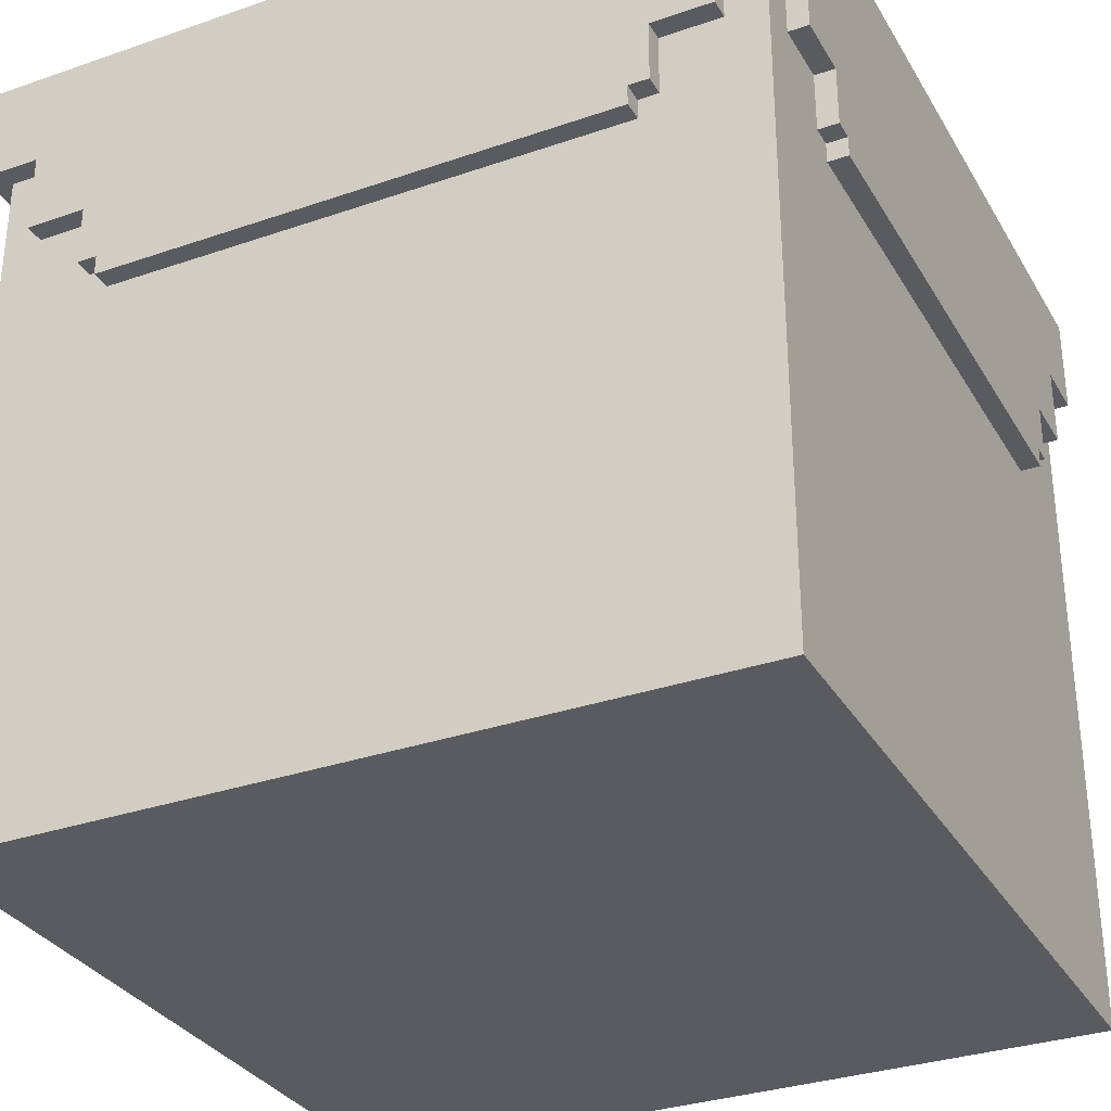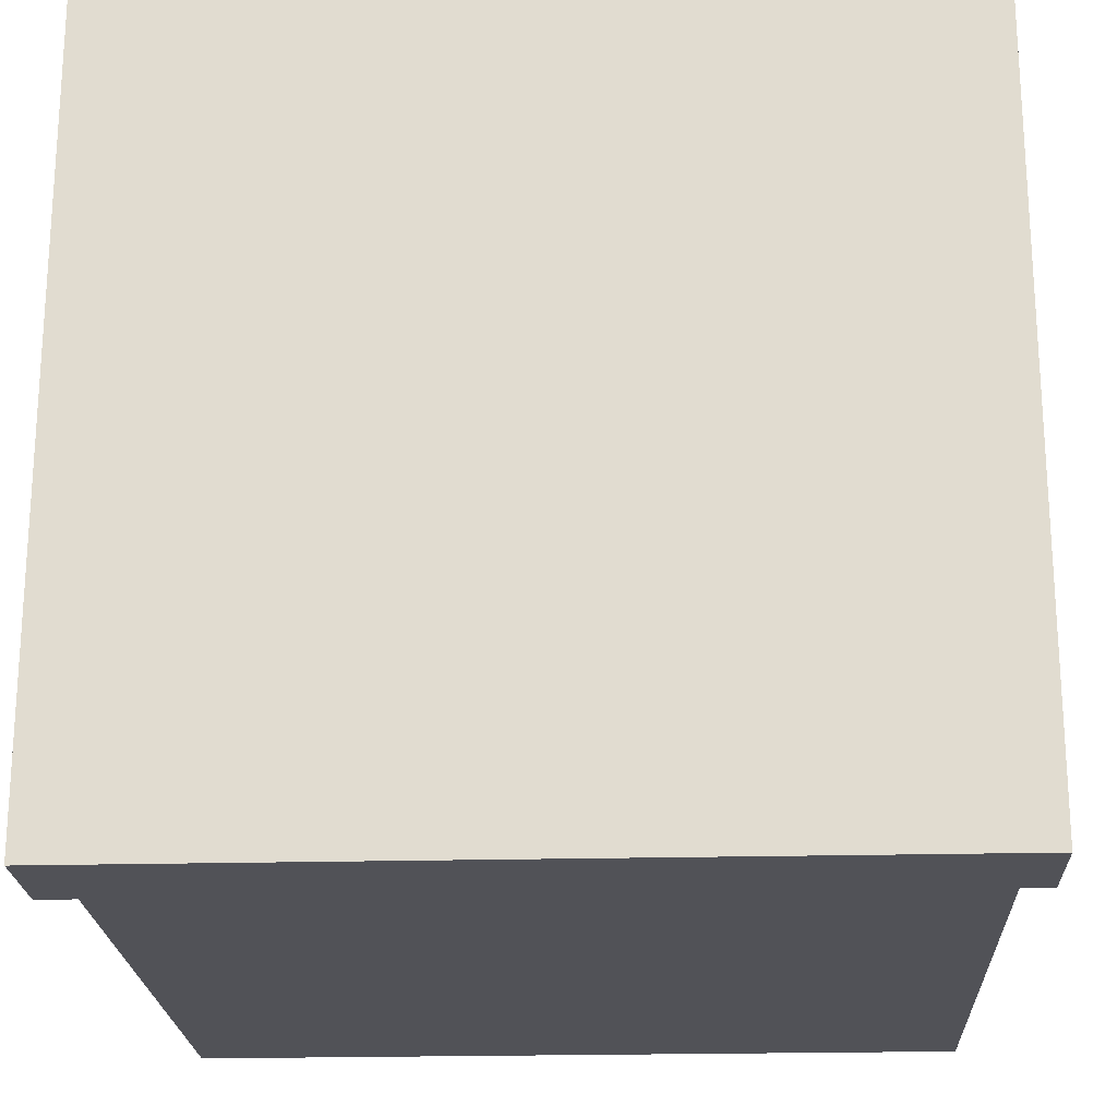
<metadata>
{"format":"obj","ext":"obj","renderer":"f3d","projection":"perspective","resolution":1024,"background":"white","views":[{"elev":-32.0,"azim":25.9,"up":"+Y"},{"elev":-21.6,"azim":-177.4,"up":"+Z"}]}
</metadata>
<code>
o
v 4.3 6.9 -5
v 4.3 6.9 -7.6
v 4.3 7 -4.9
v 4.3 7 -5
v 4.3 7 -7.6
v 4.3 7 -7.7
v 4.3 7.3 -4.6
v 4.3 7.3 -4.9
v 4.3 7.3 -6.8
v 4.3 7.3 -6.9
v 4.3 7.3 -7.7
v 4.3 7.3 -8
v 4.3 7.4 -4.7
v 4.3 7.4 -5
v 4.3 7.4 -6.8
v 4.3 7.4 -6.9
v 4.3 7.4 -7.6
v 4.3 7.4 -7.9
v 4.3 7.7 -4.3
v 4.3 7.7 -4.6
v 4.3 7.7 -6.2
v 4.3 7.7 -6.3
v 4.3 7.7 -8
v 4.3 7.7 -8.3
v 4.3 7.8 -4.4
v 4.3 7.8 -4.7
v 4.3 7.8 -4.9
v 4.3 7.8 -5
v 4.3 7.8 -6.2
v 4.3 7.8 -6.3
v 4.3 7.8 -7.9
v 4.3 7.8 -8.2
v 4.3 7.9 -4.9
v 4.3 7.9 -5
v 4.3 8.1 -4.4
v 4.3 8.1 -8.2
v 4.3 8.2 -4.3
v 4.3 8.2 -8.3
v 4.4 4.2 -4.4
v 4.4 4.2 -8.2
v 4.4 6.9 -5
v 4.4 6.9 -7.6
v 4.4 7 -4.9
v 4.4 7 -5
v 4.4 7 -7.6
v 4.4 7 -7.7
v 4.4 7.3 -4.6
v 4.4 7.3 -4.9
v 4.4 7.3 -7.7
v 4.4 7.3 -8
v 4.4 7.7 -4.4
v 4.4 7.7 -4.6
v 4.4 7.7 -8
v 4.4 7.7 -8.2
v 4.6 7.3 -4.3
v 4.6 7.3 -4.4
v 4.6 7.3 -8.2
v 4.6 7.3 -8.3
v 4.6 7.7 -4.3
v 4.6 7.7 -4.4
v 4.6 7.7 -8.2
v 4.6 7.7 -8.3
v 4.9 7 -4.3
v 4.9 7 -4.4
v 4.9 7 -8.2
v 4.9 7 -8.3
v 4.9 7.3 -4.3
v 4.9 7.3 -4.4
v 4.9 7.3 -8.2
v 4.9 7.3 -8.3
v 5 6.9 -4.3
v 5 6.9 -4.4
v 5 6.9 -8.2
v 5 6.9 -8.3
v 5 7 -4.3
v 5 7 -4.4
v 5 7 -8.2
v 5 7 -8.3
v 7.6 6.9 -4.3
v 7.6 6.9 -4.4
v 7.6 6.9 -8.2
v 7.6 6.9 -8.3
v 7.6 7 -4.3
v 7.6 7 -4.4
v 7.6 7 -8.2
v 7.6 7 -8.3
v 7.7 7 -4.3
v 7.7 7 -4.4
v 7.7 7 -8.2
v 7.7 7 -8.3
v 7.7 7.3 -4.3
v 7.7 7.3 -4.4
v 7.7 7.3 -8.2
v 7.7 7.3 -8.3
v 8 7.3 -4.3
v 8 7.3 -4.4
v 8 7.3 -8.2
v 8 7.3 -8.3
v 8 7.7 -4.3
v 8 7.7 -4.4
v 8 7.7 -8.2
v 8 7.7 -8.3
v 8.2 4.2 -4.4
v 8.2 4.2 -8.2
v 8.2 6.9 -5
v 8.2 6.9 -7.6
v 8.2 7 -4.9
v 8.2 7 -5
v 8.2 7 -7.6
v 8.2 7 -7.7
v 8.2 7.3 -4.6
v 8.2 7.3 -4.9
v 8.2 7.3 -7.7
v 8.2 7.3 -8
v 8.2 7.7 -4.4
v 8.2 7.7 -4.6
v 8.2 7.7 -8
v 8.2 7.7 -8.2
v 8.3 6.9 -5
v 8.3 6.9 -7.6
v 8.3 7 -4.9
v 8.3 7 -5
v 8.3 7 -7.6
v 8.3 7 -7.7
v 8.3 7.3 -4.6
v 8.3 7.3 -4.9
v 8.3 7.3 -6.7
v 8.3 7.3 -6.8
v 8.3 7.3 -7.7
v 8.3 7.3 -8
v 8.3 7.4 -4.7
v 8.3 7.4 -5
v 8.3 7.4 -6.7
v 8.3 7.4 -6.8
v 8.3 7.4 -7.6
v 8.3 7.4 -7.9
v 8.3 7.6 -5.2
v 8.3 7.6 -5.3
v 8.3 7.7 -4.3
v 8.3 7.7 -4.6
v 8.3 7.7 -5.2
v 8.3 7.7 -5.3
v 8.3 7.7 -7.6
v 8.3 7.7 -7.7
v 8.3 7.7 -8
v 8.3 7.7 -8.3
v 8.3 7.8 -4.4
v 8.3 7.8 -4.7
v 8.3 7.8 -7.6
v 8.3 7.8 -7.7
v 8.3 7.8 -7.9
v 8.3 7.8 -8.2
v 8.3 8.1 -4.4
v 8.3 8.1 -8.2
v 8.3 8.2 -4.3
v 8.3 8.2 -8.3
v 4.3 7.7 -4.3
v 4.3 8.2 -4.3
v 4.4 7.8 -4.3
v 4.4 8.1 -4.3
v 4.6 7.3 -4.3
v 4.6 7.7 -4.3
v 4.7 7.4 -4.3
v 4.7 7.8 -4.3
v 4.9 7 -4.3
v 4.9 7.3 -4.3
v 5 6.9 -4.3
v 5 7 -4.3
v 5 7.4 -4.3
v 5.4 7.7 -4.3
v 5.4 7.8 -4.3
v 5.5 7.7 -4.3
v 5.5 7.8 -4.3
v 6.4 7 -4.3
v 6.4 7.1 -4.3
v 6.5 7 -4.3
v 6.5 7.1 -4.3
v 7.2 7.6 -4.3
v 7.2 7.7 -4.3
v 7.3 7.6 -4.3
v 7.3 7.7 -4.3
v 7.6 6.9 -4.3
v 7.6 7 -4.3
v 7.6 7.4 -4.3
v 7.7 7 -4.3
v 7.7 7.3 -4.3
v 7.9 7.4 -4.3
v 7.9 7.8 -4.3
v 8 7.3 -4.3
v 8 7.7 -4.3
v 8.2 7.8 -4.3
v 8.2 8.1 -4.3
v 8.3 7.7 -4.3
v 8.3 8.2 -4.3
v 4.4 4.2 -4.4
v 4.4 7.7 -4.4
v 4.6 7.3 -4.4
v 4.6 7.7 -4.4
v 4.9 7 -4.4
v 4.9 7.3 -4.4
v 5 6.9 -4.4
v 5 7 -4.4
v 7.6 6.9 -4.4
v 7.6 7 -4.4
v 7.7 7 -4.4
v 7.7 7.3 -4.4
v 8 7.3 -4.4
v 8 7.7 -4.4
v 8.2 4.2 -4.4
v 8.2 7.7 -4.4
v 4.3 7.3 -4.6
v 4.3 7.7 -4.6
v 4.4 7.3 -4.6
v 4.4 7.7 -4.6
v 8.2 7.3 -4.6
v 8.2 7.7 -4.6
v 8.3 7.3 -4.6
v 8.3 7.7 -4.6
v 4.3 7 -4.9
v 4.3 7.3 -4.9
v 4.4 7 -4.9
v 4.4 7.3 -4.9
v 8.2 7 -4.9
v 8.2 7.3 -4.9
v 8.3 7 -4.9
v 8.3 7.3 -4.9
v 4.3 6.9 -5
v 4.3 7 -5
v 4.4 6.9 -5
v 4.4 7 -5
v 8.2 6.9 -5
v 8.2 7 -5
v 8.3 6.9 -5
v 8.3 7 -5
v 4.3 6.9 -7.6
v 4.3 7 -7.6
v 4.4 6.9 -7.6
v 4.4 7 -7.6
v 8.2 6.9 -7.6
v 8.2 7 -7.6
v 8.3 6.9 -7.6
v 8.3 7 -7.6
v 4.3 7 -7.7
v 4.3 7.3 -7.7
v 4.4 7 -7.7
v 4.4 7.3 -7.7
v 8.2 7 -7.7
v 8.2 7.3 -7.7
v 8.3 7 -7.7
v 8.3 7.3 -7.7
v 4.3 7.3 -8
v 4.3 7.7 -8
v 4.4 7.3 -8
v 4.4 7.7 -8
v 8.2 7.3 -8
v 8.2 7.7 -8
v 8.3 7.3 -8
v 8.3 7.7 -8
v 4.4 4.2 -8.2
v 4.4 7.7 -8.2
v 4.6 7.3 -8.2
v 4.6 7.7 -8.2
v 4.9 7 -8.2
v 4.9 7.3 -8.2
v 5 6.9 -8.2
v 5 7 -8.2
v 7.6 6.9 -8.2
v 7.6 7 -8.2
v 7.7 7 -8.2
v 7.7 7.3 -8.2
v 8 7.3 -8.2
v 8 7.7 -8.2
v 8.2 4.2 -8.2
v 8.2 7.7 -8.2
v 4.3 7.7 -8.3
v 4.3 8.2 -8.3
v 4.4 7.8 -8.3
v 4.4 8.1 -8.3
v 4.6 7.3 -8.3
v 4.6 7.7 -8.3
v 4.7 7.4 -8.3
v 4.7 7.8 -8.3
v 4.9 7 -8.3
v 4.9 7.3 -8.3
v 5 6.9 -8.3
v 5 7 -8.3
v 5 7.4 -8.3
v 5.5 7.7 -8.3
v 5.5 7.8 -8.3
v 5.6 7.7 -8.3
v 5.6 7.8 -8.3
v 6.5 7.5 -8.3
v 6.5 7.6 -8.3
v 6.6 7.5 -8.3
v 6.6 7.6 -8.3
v 7.5 7.8 -8.3
v 7.5 7.9 -8.3
v 7.6 6.9 -8.3
v 7.6 7 -8.3
v 7.6 7.4 -8.3
v 7.6 7.8 -8.3
v 7.6 7.9 -8.3
v 7.7 7 -8.3
v 7.7 7.3 -8.3
v 7.9 7.4 -8.3
v 7.9 7.8 -8.3
v 8 7.3 -8.3
v 8 7.7 -8.3
v 8.2 7.8 -8.3
v 8.2 8.1 -8.3
v 8.3 7.7 -8.3
v 8.3 8.2 -8.3
v 4.4 4.2 -4.4
v 8.2 4.2 -4.4
v 4.4 4.2 -8.2
v 8.2 4.2 -8.2
v 5 6.9 -4.3
v 7.6 6.9 -4.3
v 5 6.9 -4.4
v 7.6 6.9 -4.4
v 4.3 6.9 -5
v 4.4 6.9 -5
v 8.2 6.9 -5
v 8.3 6.9 -5
v 4.3 6.9 -7.6
v 4.4 6.9 -7.6
v 8.2 6.9 -7.6
v 8.3 6.9 -7.6
v 5 6.9 -8.2
v 7.6 6.9 -8.2
v 5 6.9 -8.3
v 7.6 6.9 -8.3
v 4.9 7 -4.3
v 5 7 -4.3
v 7.6 7 -4.3
v 7.7 7 -4.3
v 4.9 7 -4.4
v 5 7 -4.4
v 7.6 7 -4.4
v 7.7 7 -4.4
v 4.3 7 -4.9
v 4.4 7 -4.9
v 8.2 7 -4.9
v 8.3 7 -4.9
v 4.3 7 -5
v 4.4 7 -5
v 8.2 7 -5
v 8.3 7 -5
v 4.3 7 -7.6
v 4.4 7 -7.6
v 8.2 7 -7.6
v 8.3 7 -7.6
v 4.3 7 -7.7
v 4.4 7 -7.7
v 8.2 7 -7.7
v 8.3 7 -7.7
v 4.9 7 -8.2
v 5 7 -8.2
v 7.6 7 -8.2
v 7.7 7 -8.2
v 4.9 7 -8.3
v 5 7 -8.3
v 7.6 7 -8.3
v 7.7 7 -8.3
v 4.6 7.3 -4.3
v 4.9 7.3 -4.3
v 7.7 7.3 -4.3
v 8 7.3 -4.3
v 4.6 7.3 -4.4
v 4.9 7.3 -4.4
v 7.7 7.3 -4.4
v 8 7.3 -4.4
v 4.3 7.3 -4.6
v 4.4 7.3 -4.6
v 8.2 7.3 -4.6
v 8.3 7.3 -4.6
v 4.3 7.3 -4.9
v 4.4 7.3 -4.9
v 8.2 7.3 -4.9
v 8.3 7.3 -4.9
v 4.3 7.3 -7.7
v 4.4 7.3 -7.7
v 8.2 7.3 -7.7
v 8.3 7.3 -7.7
v 4.3 7.3 -8
v 4.4 7.3 -8
v 8.2 7.3 -8
v 8.3 7.3 -8
v 4.6 7.3 -8.2
v 4.9 7.3 -8.2
v 7.7 7.3 -8.2
v 8 7.3 -8.2
v 4.6 7.3 -8.3
v 4.9 7.3 -8.3
v 7.7 7.3 -8.3
v 8 7.3 -8.3
v 4.3 7.7 -4.3
v 4.6 7.7 -4.3
v 8 7.7 -4.3
v 8.3 7.7 -4.3
v 4.4 7.7 -4.4
v 4.6 7.7 -4.4
v 8 7.7 -4.4
v 8.2 7.7 -4.4
v 4.3 7.7 -4.6
v 4.4 7.7 -4.6
v 8.2 7.7 -4.6
v 8.3 7.7 -4.6
v 4.3 7.7 -8
v 4.4 7.7 -8
v 8.2 7.7 -8
v 8.3 7.7 -8
v 4.4 7.7 -8.2
v 4.6 7.7 -8.2
v 8 7.7 -8.2
v 8.2 7.7 -8.2
v 4.3 7.7 -8.3
v 4.6 7.7 -8.3
v 8 7.7 -8.3
v 8.3 7.7 -8.3
v 4.3 8.2 -4.3
v 8.3 8.2 -4.3
v 4.4 8.2 -4.4
v 8.2 8.2 -4.4
v 4.7 8.2 -4.6
v 7.9 8.2 -4.6
v 4.6 8.2 -4.7
v 4.7 8.2 -4.7
v 7.9 8.2 -4.7
v 8 8.2 -4.7
v 6.1 8.2 -5.1
v 6.4 8.2 -5.1
v 6 8.2 -5.2
v 6.1 8.2 -5.2
v 6.4 8.2 -5.2
v 6.5 8.2 -5.2
v 7.1 8.2 -5.3
v 7.4 8.2 -5.3
v 4.8 8.2 -5.4
v 5.1 8.2 -5.4
v 6 8.2 -5.5
v 6.1 8.2 -5.5
v 6.4 8.2 -5.5
v 6.5 8.2 -5.5
v 6.1 8.2 -5.6
v 6.4 8.2 -5.6
v 7.1 8.2 -5.6
v 7.4 8.2 -5.6
v 4.8 8.2 -5.7
v 5.1 8.2 -5.7
v 6.4 8.2 -6.7
v 6.7 8.2 -6.7
v 6.4 8.2 -7
v 6.7 8.2 -7
v 5 8.2 -7.1
v 5.3 8.2 -7.1
v 4.9 8.2 -7.2
v 5 8.2 -7.2
v 5.3 8.2 -7.2
v 5.4 8.2 -7.2
v 7.3 8.2 -7.2
v 7.6 8.2 -7.2
v 7.2 8.2 -7.3
v 7.3 8.2 -7.3
v 7.6 8.2 -7.3
v 7.7 8.2 -7.3
v 4.9 8.2 -7.5
v 5 8.2 -7.5
v 5.3 8.2 -7.5
v 5.4 8.2 -7.5
v 5 8.2 -7.6
v 5.3 8.2 -7.6
v 7.2 8.2 -7.6
v 7.3 8.2 -7.6
v 7.6 8.2 -7.6
v 7.7 8.2 -7.6
v 7.3 8.2 -7.7
v 7.6 8.2 -7.7
v 4.6 8.2 -7.9
v 4.7 8.2 -7.9
v 7.9 8.2 -7.9
v 8 8.2 -7.9
v 4.7 8.2 -8
v 7.9 8.2 -8
v 4.4 8.2 -8.2
v 8.2 8.2 -8.2
v 4.3 8.2 -8.3
v 8.3 8.2 -8.3
f 4 2 1
f 5 2 4
f 8 4 3
f 9 5 4
f 10 5 9
f 11 6 5
f 13 8 7
f 14 4 8
f 14 8 13
f 14 9 4
f 15 10 9
f 15 9 14
f 16 5 10
f 16 10 15
f 17 12 11
f 17 5 16
f 17 11 5
f 18 12 17
f 20 13 7
f 21 15 14
f 21 16 15
f 21 14 13
f 21 17 16
f 21 18 17
f 22 18 21
f 23 12 18
f 25 20 19
f 26 13 20
f 26 20 25
f 26 21 13
f 27 21 26
f 28 21 27
f 29 22 21
f 29 21 28
f 30 18 22
f 30 22 29
f 31 24 23
f 31 18 30
f 31 23 18
f 32 24 31
f 33 27 26
f 33 28 27
f 33 26 25
f 34 30 29
f 34 28 33
f 34 29 28
f 34 31 30
f 34 32 31
f 35 33 25
f 35 25 19
f 35 34 33
f 36 32 34
f 36 34 35
f 36 24 32
f 37 35 19
f 37 36 35
f 38 24 36
f 38 36 37
f 41 40 39
f 42 40 41
f 43 41 39
f 44 41 43
f 45 40 42
f 46 40 45
f 47 43 39
f 48 43 47
f 49 40 46
f 50 40 49
f 51 47 39
f 52 47 51
f 53 40 50
f 54 40 53
f 59 56 55
f 60 56 59
f 61 58 57
f 62 58 61
f 67 64 63
f 68 64 67
f 69 66 65
f 70 66 69
f 75 72 71
f 76 72 75
f 77 74 73
f 78 74 77
f 79 80 83
f 83 80 84
f 81 82 85
f 85 82 86
f 87 88 91
f 91 88 92
f 89 90 93
f 93 90 94
f 95 96 99
f 99 96 100
f 97 98 101
f 101 98 102
f 103 104 105
f 105 104 106
f 103 105 107
f 107 105 108
f 106 104 109
f 109 104 110
f 103 107 111
f 111 107 112
f 110 104 113
f 113 104 114
f 103 111 115
f 115 111 116
f 114 104 117
f 117 104 118
f 119 120 122
f 122 120 123
f 121 122 126
f 122 123 127
f 127 123 128
f 123 124 129
f 125 126 131
f 126 122 132
f 131 126 132
f 122 127 132
f 127 128 133
f 132 127 133
f 128 123 134
f 133 128 134
f 129 130 135
f 134 123 135
f 123 129 135
f 135 130 136
f 132 133 137
f 133 134 137
f 135 136 137
f 134 135 137
f 131 132 137
f 137 136 138
f 125 131 140
f 131 137 141
f 137 138 141
f 138 136 142
f 141 138 142
f 142 136 143
f 143 136 144
f 136 130 145
f 139 140 147
f 131 141 148
f 147 140 148
f 140 131 148
f 141 142 148
f 142 143 148
f 143 144 149
f 148 143 149
f 144 136 150
f 149 144 150
f 145 146 151
f 150 136 151
f 136 145 151
f 151 146 152
f 148 149 153
f 139 147 153
f 151 152 153
f 150 151 153
f 149 150 153
f 147 148 153
f 152 146 154
f 153 152 154
f 139 153 155
f 153 154 155
f 154 146 156
f 155 154 156
f 159 158 157
f 160 158 159
f 162 159 157
f 163 162 161
f 164 160 159
f 164 162 163
f 164 159 162
f 166 163 161
f 168 166 165
f 169 164 163
f 169 163 166
f 169 166 168
f 170 169 168
f 170 164 169
f 171 160 164
f 171 164 170
f 172 170 168
f 172 171 170
f 173 160 171
f 173 171 172
f 174 172 168
f 174 168 167
f 174 173 172
f 175 173 174
f 176 174 167
f 176 175 174
f 177 173 175
f 177 175 176
f 178 177 176
f 178 173 177
f 179 173 178
f 180 178 176
f 180 179 178
f 181 173 179
f 181 179 180
f 182 176 167
f 183 180 176
f 183 176 182
f 183 181 180
f 184 181 183
f 185 184 183
f 186 184 185
f 187 181 184
f 187 184 186
f 188 160 173
f 188 181 187
f 188 173 181
f 189 187 186
f 189 188 187
f 190 188 189
f 191 160 188
f 191 188 190
f 192 158 160
f 192 160 191
f 193 191 190
f 193 192 191
f 194 158 192
f 194 192 193
f 197 196 195
f 198 196 197
f 199 197 195
f 200 197 199
f 201 199 195
f 202 199 201
f 203 201 195
f 205 204 203
f 207 206 205
f 209 207 205
f 209 208 207
f 209 203 195
f 209 205 203
f 210 208 209
f 213 212 211
f 214 212 213
f 217 216 215
f 218 216 217
f 221 220 219
f 222 220 221
f 225 224 223
f 226 224 225
f 229 228 227
f 230 228 229
f 233 232 231
f 234 232 233
f 235 236 237
f 237 236 238
f 239 240 241
f 241 240 242
f 243 244 245
f 245 244 246
f 247 248 249
f 249 248 250
f 251 252 253
f 253 252 254
f 255 256 257
f 257 256 258
f 259 260 261
f 261 260 262
f 259 261 263
f 263 261 264
f 259 263 265
f 265 263 266
f 259 265 267
f 267 268 269
f 269 270 271
f 269 271 273
f 271 272 273
f 259 267 273
f 267 269 273
f 273 272 274
f 275 276 277
f 277 276 278
f 275 277 280
f 279 280 281
f 277 278 282
f 281 280 282
f 280 277 282
f 279 281 284
f 283 284 286
f 281 282 287
f 284 281 287
f 286 284 287
f 286 287 288
f 287 282 288
f 282 278 289
f 288 282 289
f 286 288 290
f 288 289 290
f 289 278 291
f 290 289 291
f 286 290 292
f 290 291 292
f 292 291 293
f 286 292 294
f 292 293 294
f 293 291 295
f 294 293 295
f 291 278 296
f 295 291 296
f 294 295 296
f 296 278 297
f 285 286 298
f 286 294 299
f 298 286 299
f 294 296 299
f 299 296 300
f 296 297 301
f 300 296 301
f 297 278 302
f 301 297 302
f 299 300 303
f 303 300 304
f 300 301 305
f 304 300 305
f 301 302 305
f 305 302 306
f 304 305 307
f 305 306 307
f 307 306 308
f 306 302 309
f 308 306 309
f 278 276 310
f 309 302 310
f 302 278 310
f 308 309 311
f 309 310 311
f 310 276 312
f 311 310 312
f 315 314 313
f 316 314 315
f 319 318 317
f 320 318 319
f 325 322 321
f 326 322 325
f 327 324 323
f 328 324 327
f 331 330 329
f 332 330 331
f 337 334 333
f 338 334 337
f 339 336 335
f 340 336 339
f 345 342 341
f 346 342 345
f 347 344 343
f 348 344 347
f 353 350 349
f 354 350 353
f 355 352 351
f 356 352 355
f 361 358 357
f 362 358 361
f 363 360 359
f 364 360 363
f 369 366 365
f 370 366 369
f 371 368 367
f 372 368 371
f 377 374 373
f 378 374 377
f 379 376 375
f 380 376 379
f 385 382 381
f 386 382 385
f 387 384 383
f 388 384 387
f 393 390 389
f 394 390 393
f 395 392 391
f 396 392 395
f 401 398 397
f 402 398 401
f 403 400 399
f 404 400 403
f 405 401 397
f 406 401 405
f 407 400 404
f 408 400 407
f 413 410 409
f 416 412 411
f 417 414 413
f 417 413 409
f 418 414 417
f 419 416 415
f 420 412 416
f 420 416 419
f 421 422 423
f 423 422 424
f 423 424 425
f 425 424 426
f 423 425 427
f 425 426 428
f 427 425 428
f 426 424 429
f 428 426 429
f 429 424 430
f 427 428 431
f 428 429 431
f 429 430 431
f 431 430 432
f 427 431 433
f 431 432 434
f 433 431 434
f 432 430 435
f 434 432 435
f 435 430 436
f 436 430 437
f 437 430 438
f 427 433 439
f 439 433 440
f 433 434 441
f 440 433 441
f 434 435 441
f 435 436 441
f 441 436 442
f 442 436 443
f 436 437 444
f 443 436 444
f 442 443 445
f 441 442 445
f 443 444 446
f 445 443 446
f 437 438 447
f 446 444 447
f 444 437 447
f 438 430 448
f 447 438 448
f 439 440 449
f 427 439 449
f 446 447 450
f 449 440 450
f 447 448 450
f 440 441 450
f 441 445 450
f 445 446 450
f 449 450 451
f 450 448 451
f 451 448 452
f 449 451 453
f 451 452 453
f 452 448 454
f 453 452 454
f 449 453 455
f 453 454 455
f 455 454 456
f 449 455 457
f 455 456 458
f 457 455 458
f 456 454 459
f 458 456 459
f 459 454 460
f 454 448 461
f 460 454 461
f 448 430 462
f 461 448 462
f 460 461 463
f 461 462 464
f 463 461 464
f 462 430 465
f 464 462 465
f 465 430 466
f 459 460 467
f 457 458 467
f 449 457 467
f 458 459 467
f 467 460 468
f 468 460 469
f 460 463 470
f 469 460 470
f 468 469 471
f 467 468 471
f 469 470 472
f 471 469 472
f 463 464 473
f 472 470 473
f 465 466 473
f 464 465 473
f 470 463 473
f 473 466 474
f 474 466 475
f 466 430 476
f 475 466 476
f 471 472 477
f 474 475 477
f 472 473 477
f 473 474 477
f 475 476 478
f 477 475 478
f 423 427 479
f 427 449 479
f 477 478 479
f 449 467 479
f 467 471 479
f 471 477 479
f 479 478 480
f 478 476 481
f 480 478 481
f 476 430 481
f 430 424 482
f 481 430 482
f 480 481 483
f 479 480 483
f 481 482 484
f 483 481 484
f 421 423 485
f 479 483 485
f 483 484 485
f 423 479 485
f 484 482 486
f 485 484 486
f 424 422 486
f 482 424 486
f 421 485 487
f 485 486 487
f 486 422 488
f 487 486 488

</code>
